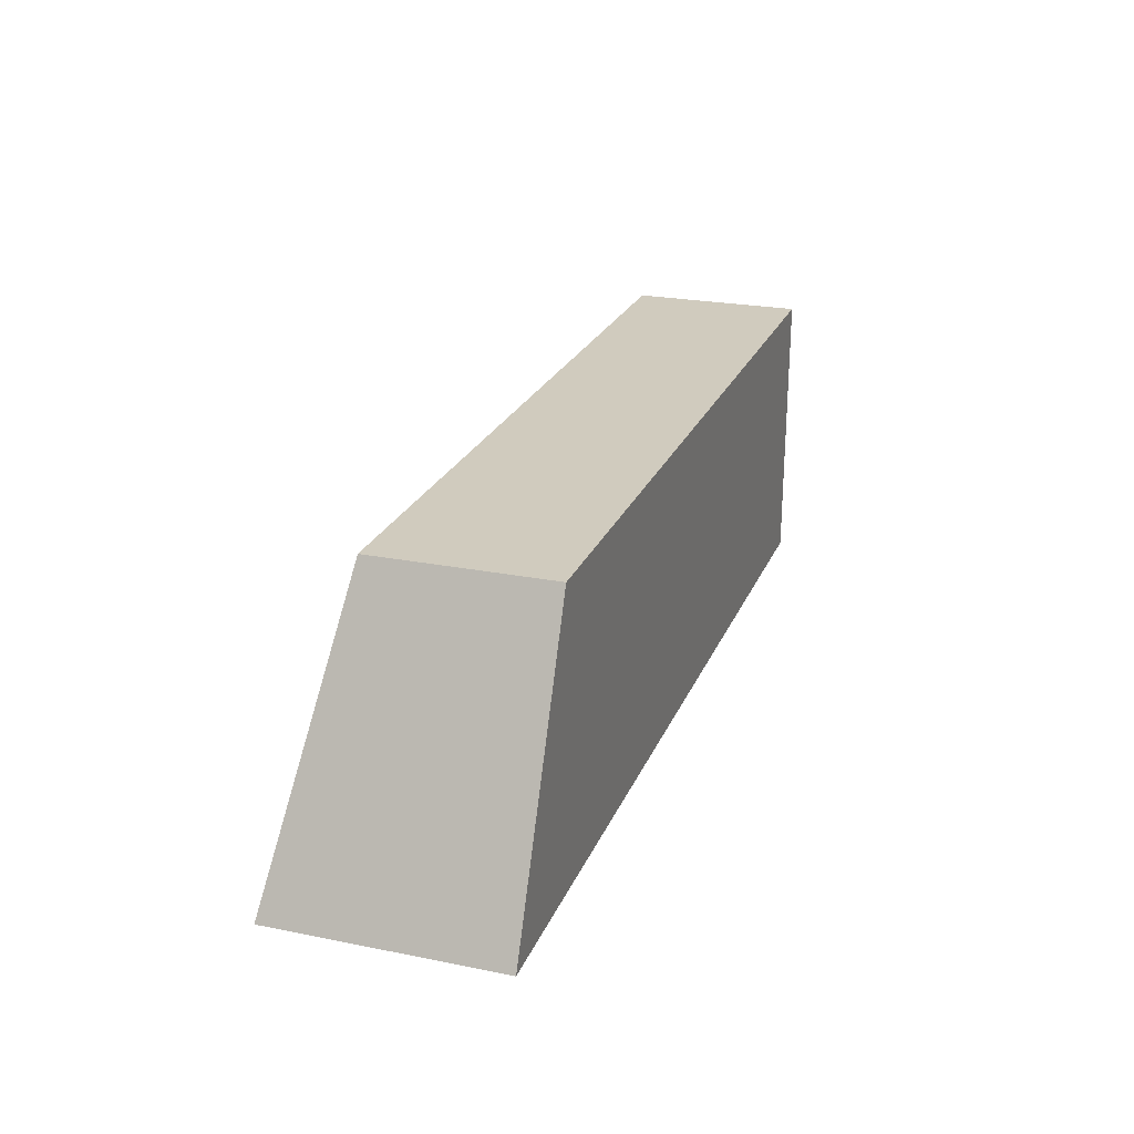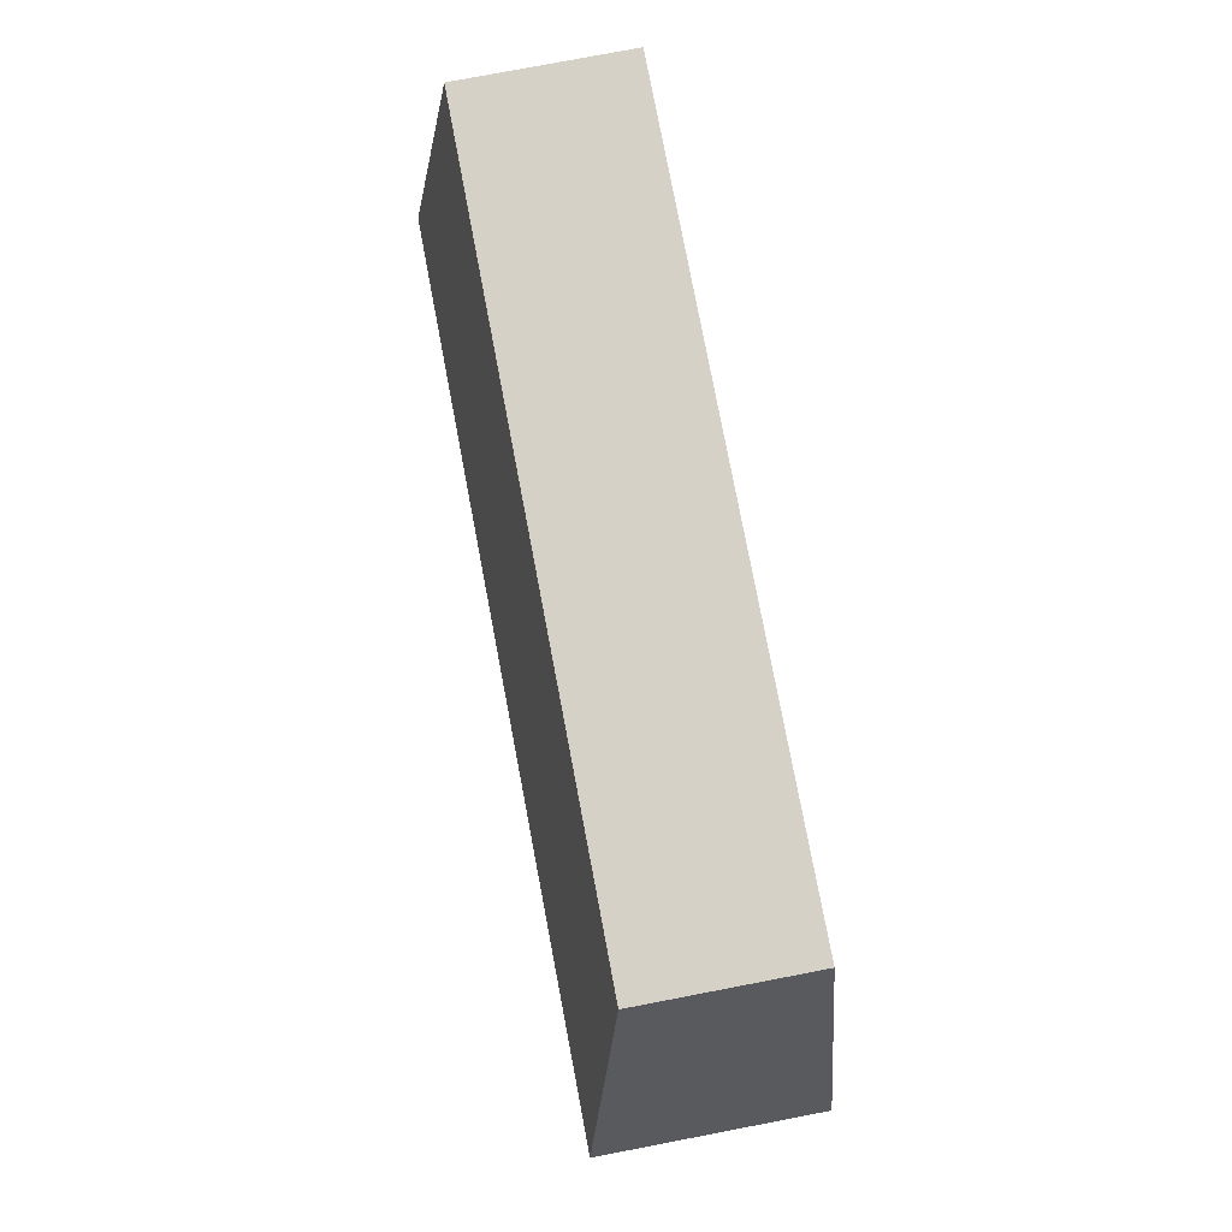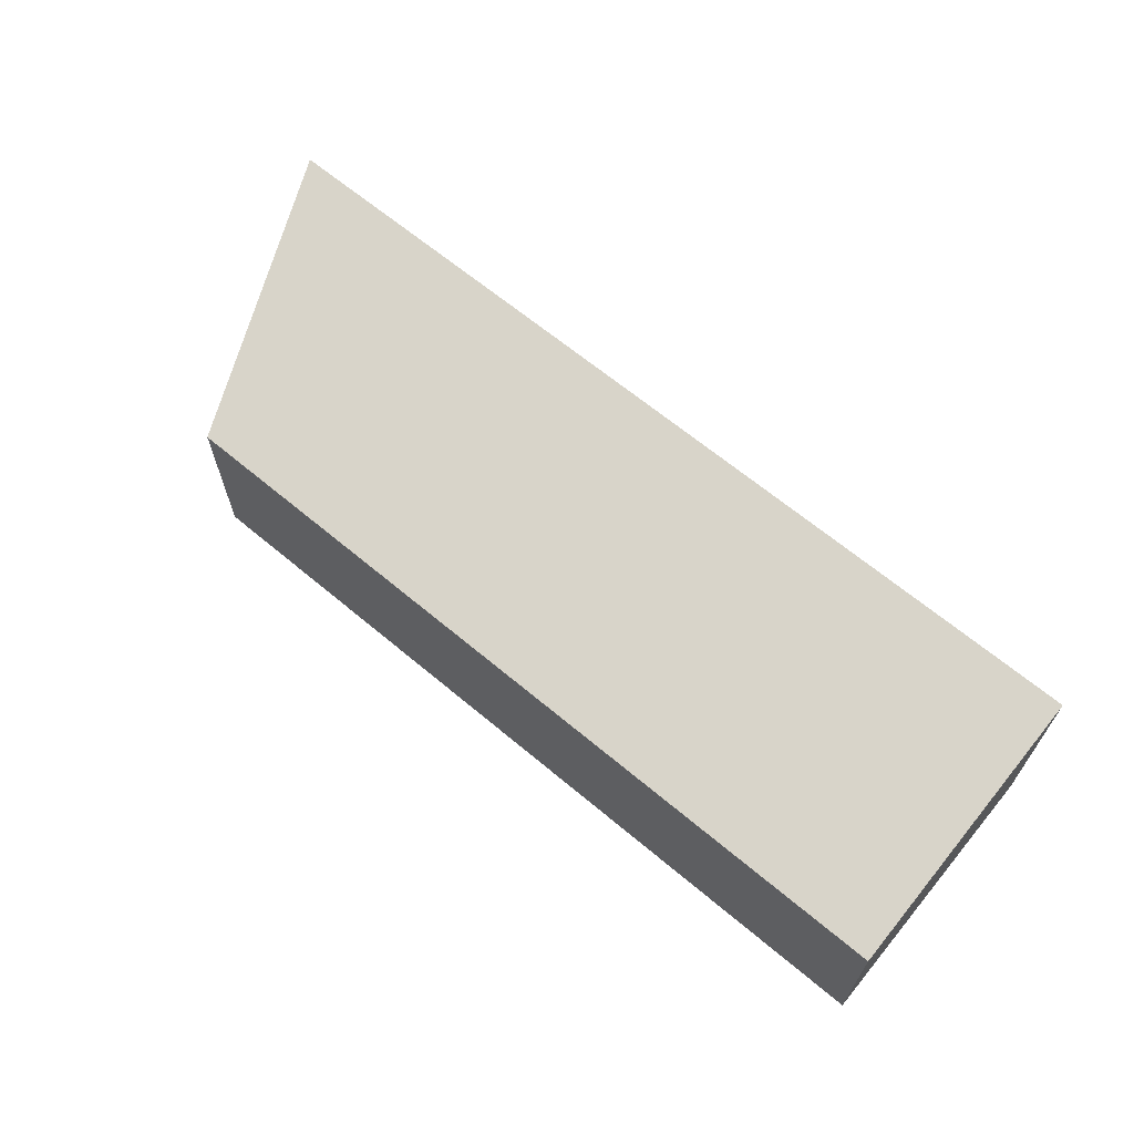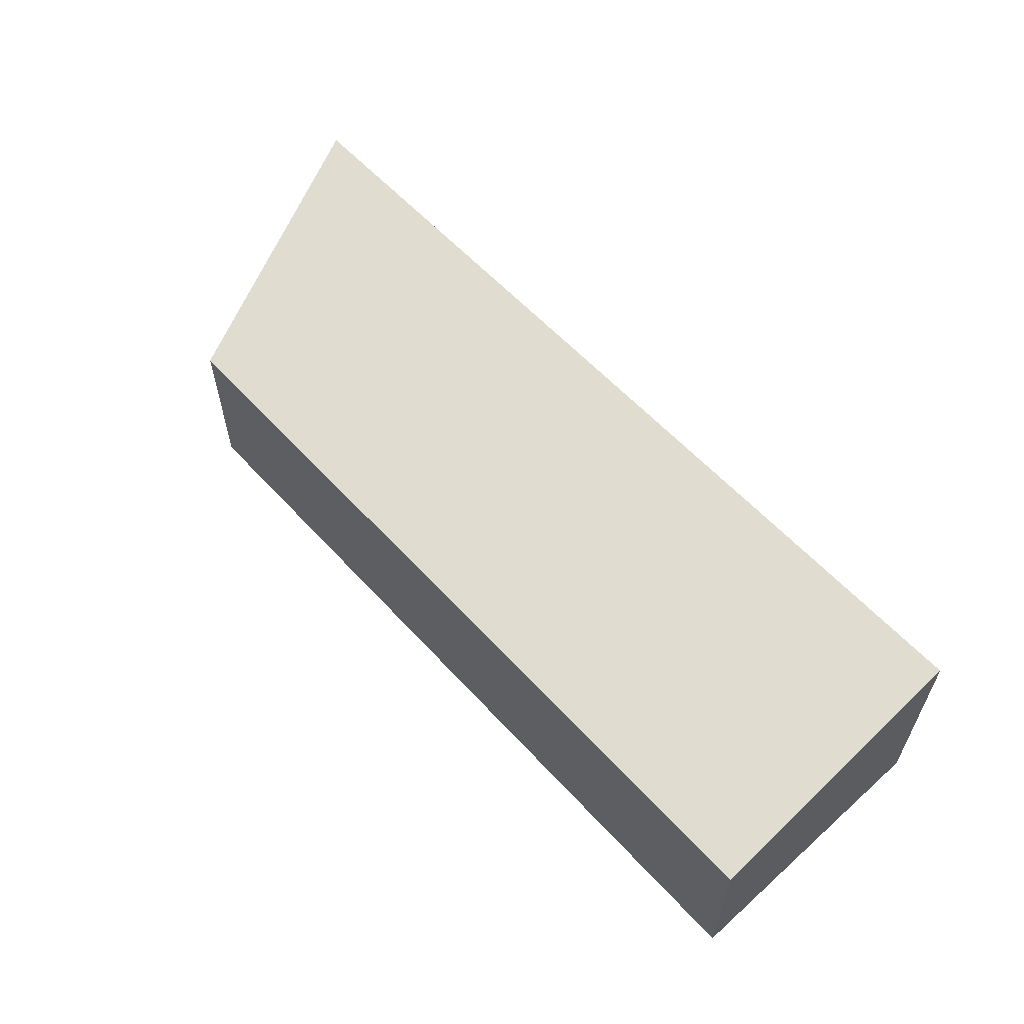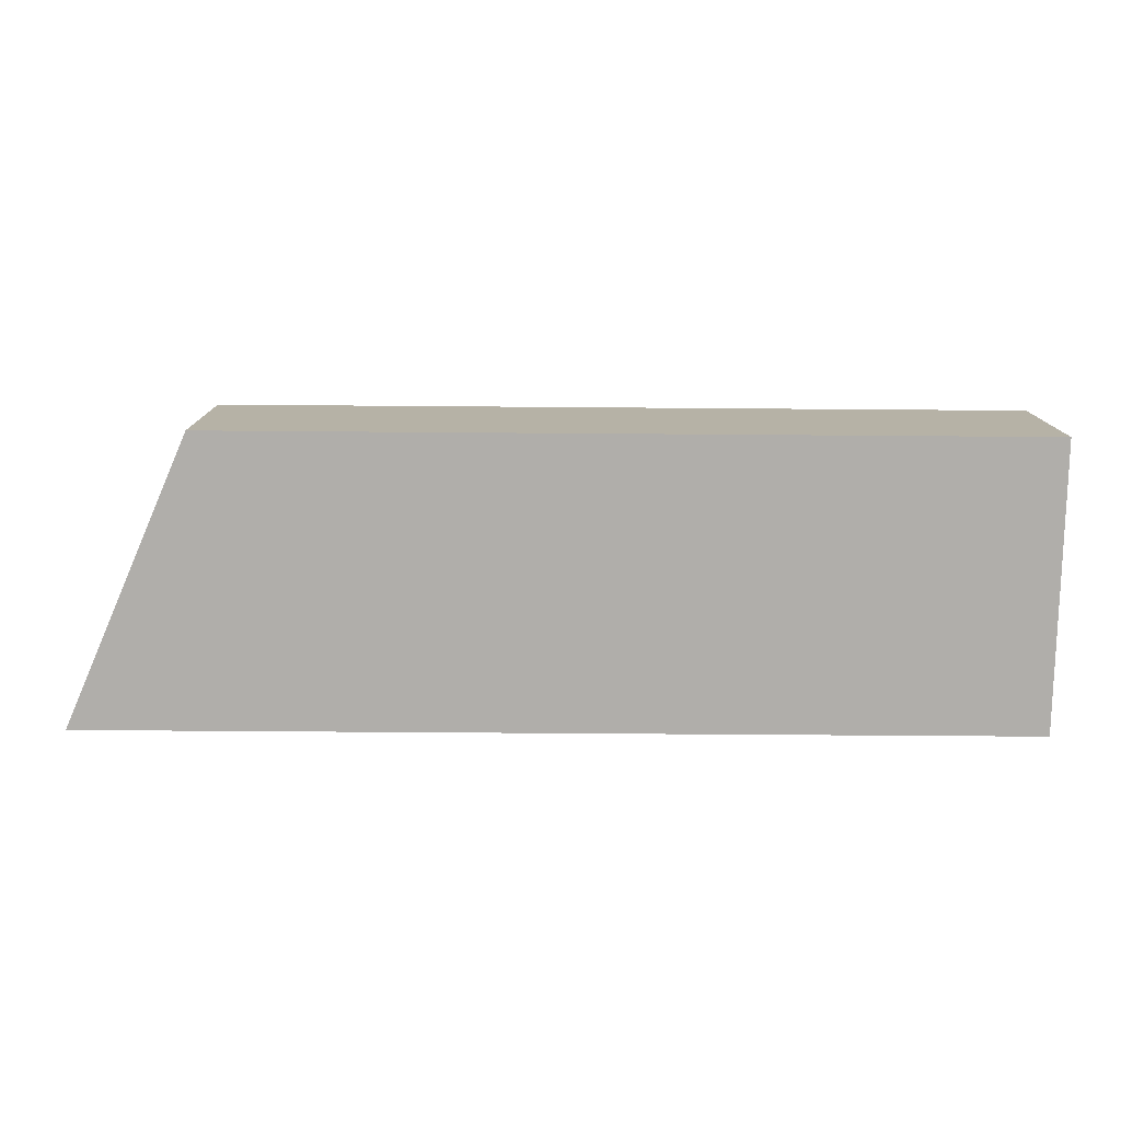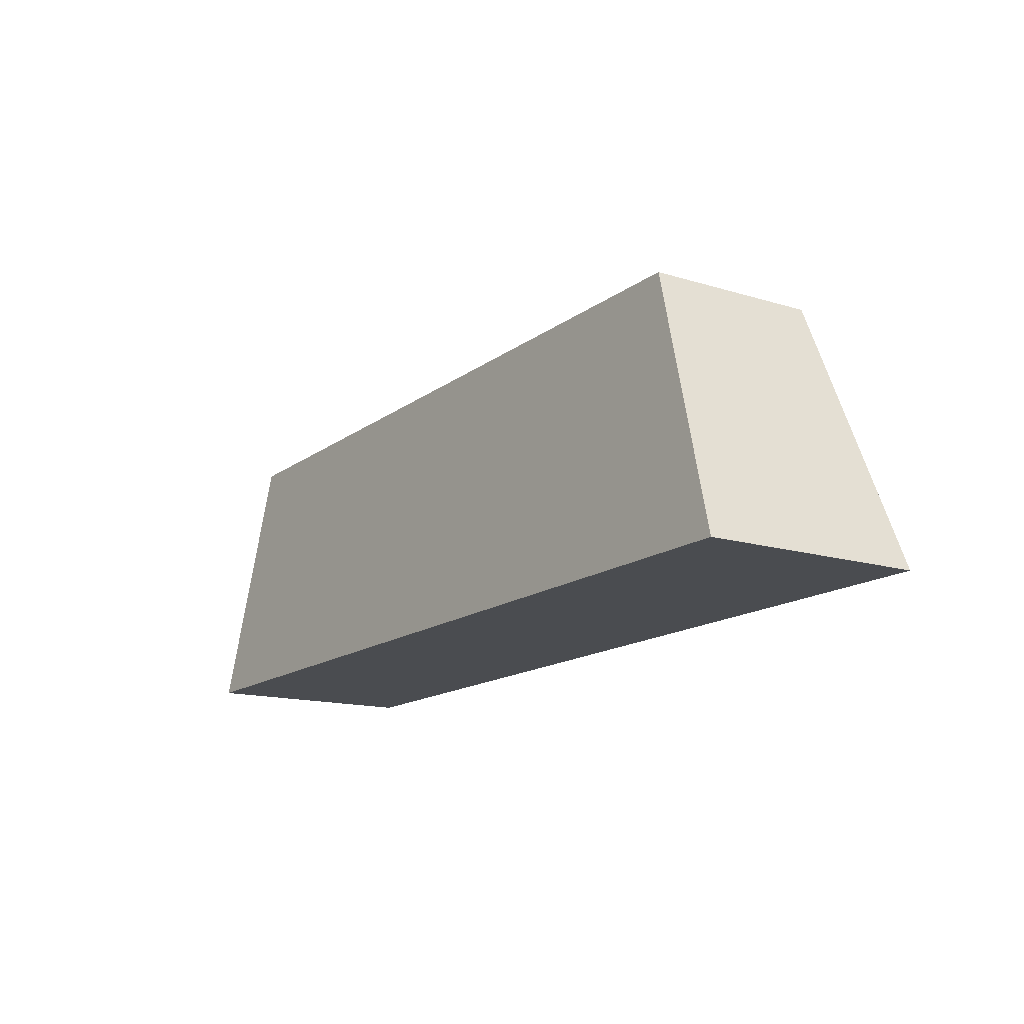
<metadata>
{"format":"obj","ext":"obj","renderer":"f3d","projection":"perspective","resolution":1024,"background":"white","views":[{"elev":23.8,"azim":-71.6,"up":"+Z"},{"elev":79.2,"azim":-100.8,"up":"+Z"},{"elev":65.1,"azim":40.6,"up":"+Y"},{"elev":58.9,"azim":48.4,"up":"+Y"},{"elev":12.2,"azim":-0.2,"up":"+Z"},{"elev":-14.6,"azim":-123.4,"up":"+Z"}]}
</metadata>
<code>
v  0.0001307 6.119 -0.0001936
v  25.07 1.231e-17 -0.201
v  0 0 0
v  25.07 6.119 -0.2012
v  25.2 4.769 7.513
v  25.2 -4.6e-16 7.513
v  3.355 4.769 7.688
v  3.355 -4.708e-16 7.688
g defaultobject
f 1 2 3
f 2 1 4
f 2 5 6
f 5 2 4
f 6 7 8
f 7 6 5
f 7 3 8
f 3 7 1
f 2 8 3
f 8 2 6
f 7 4 1
f 4 7 5

</code>
